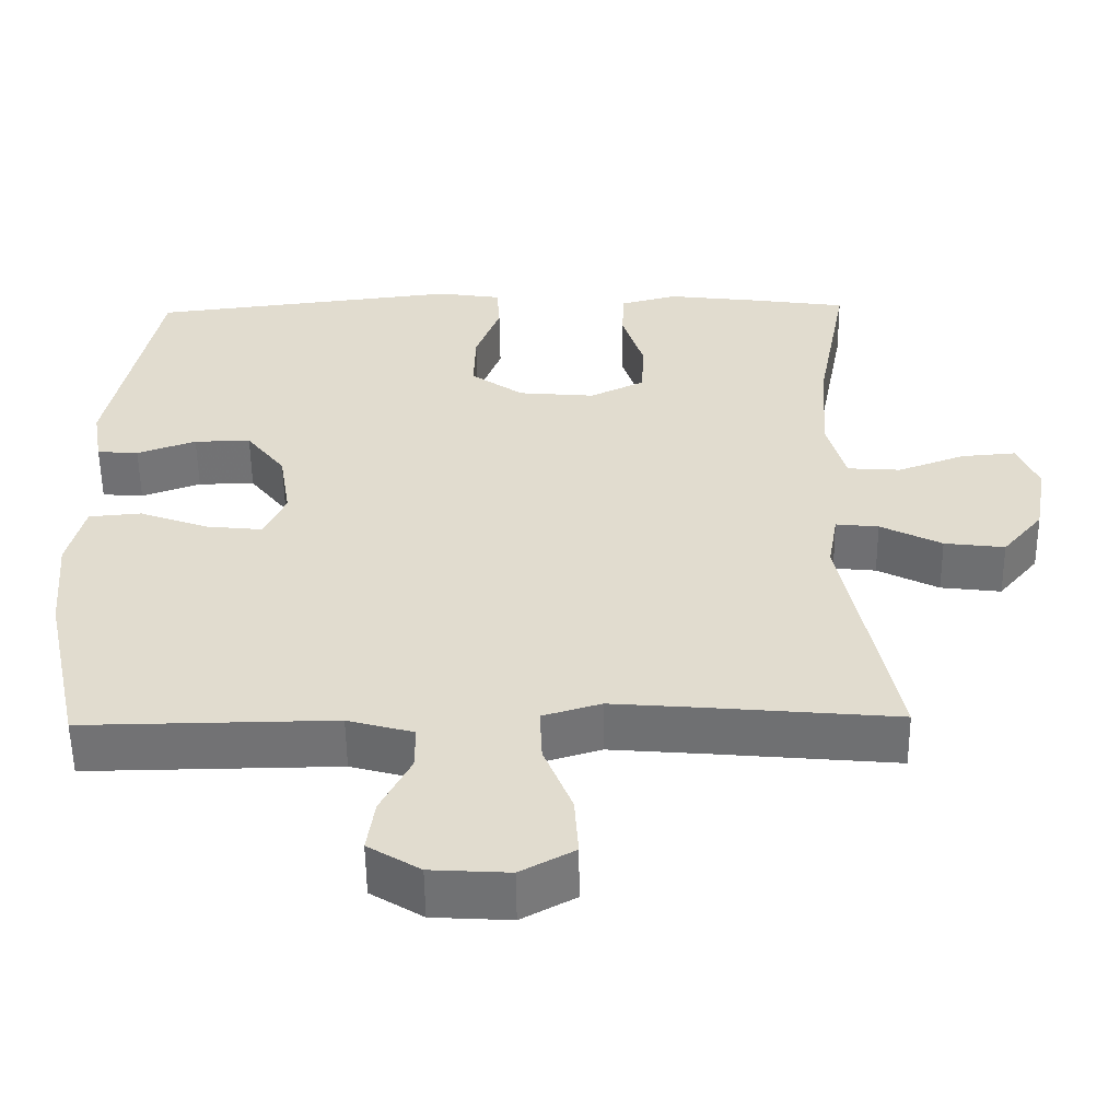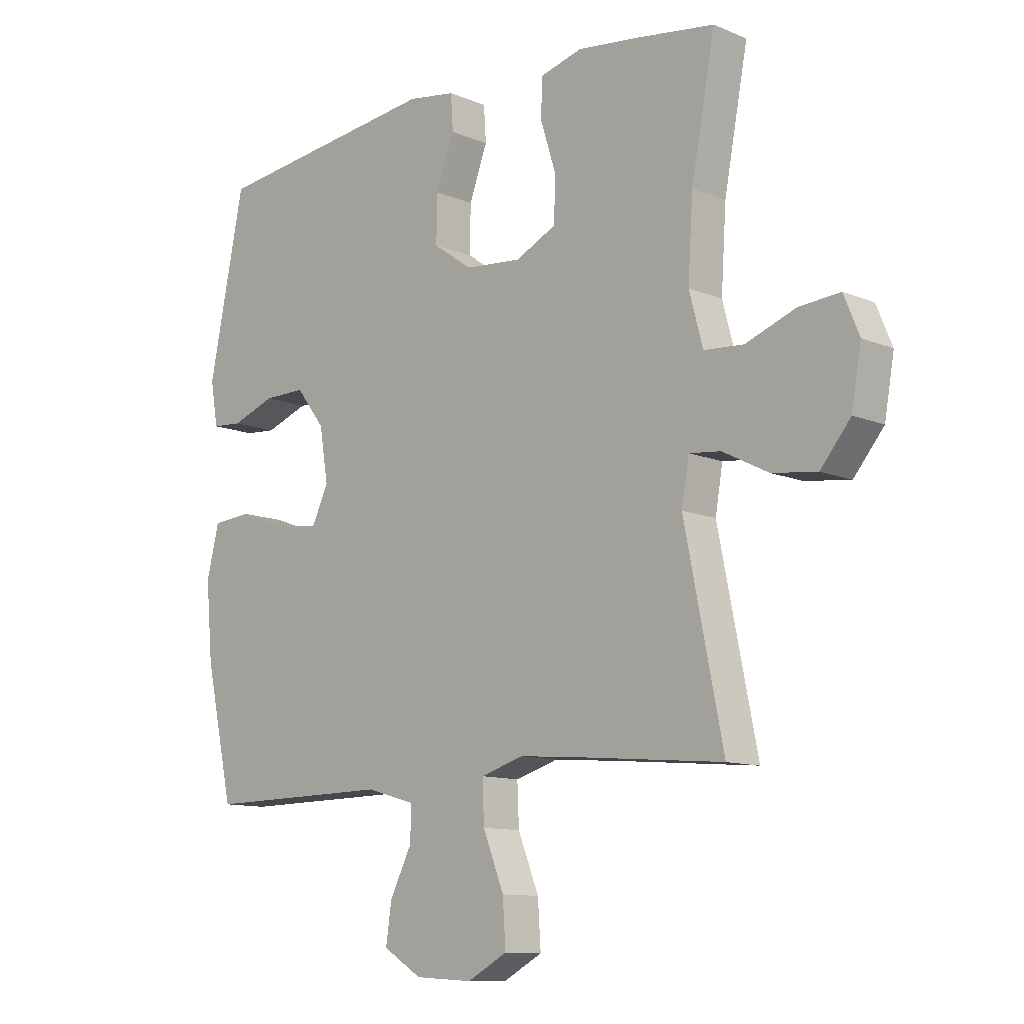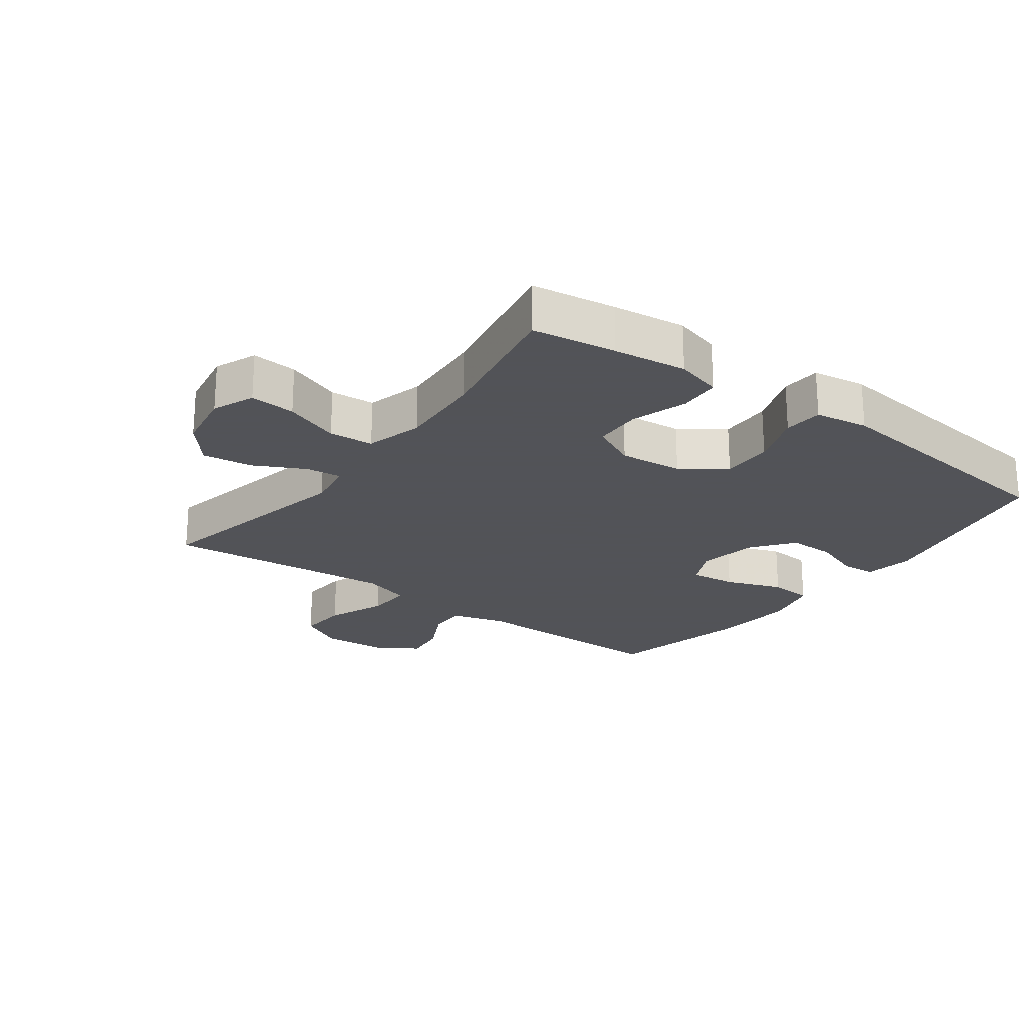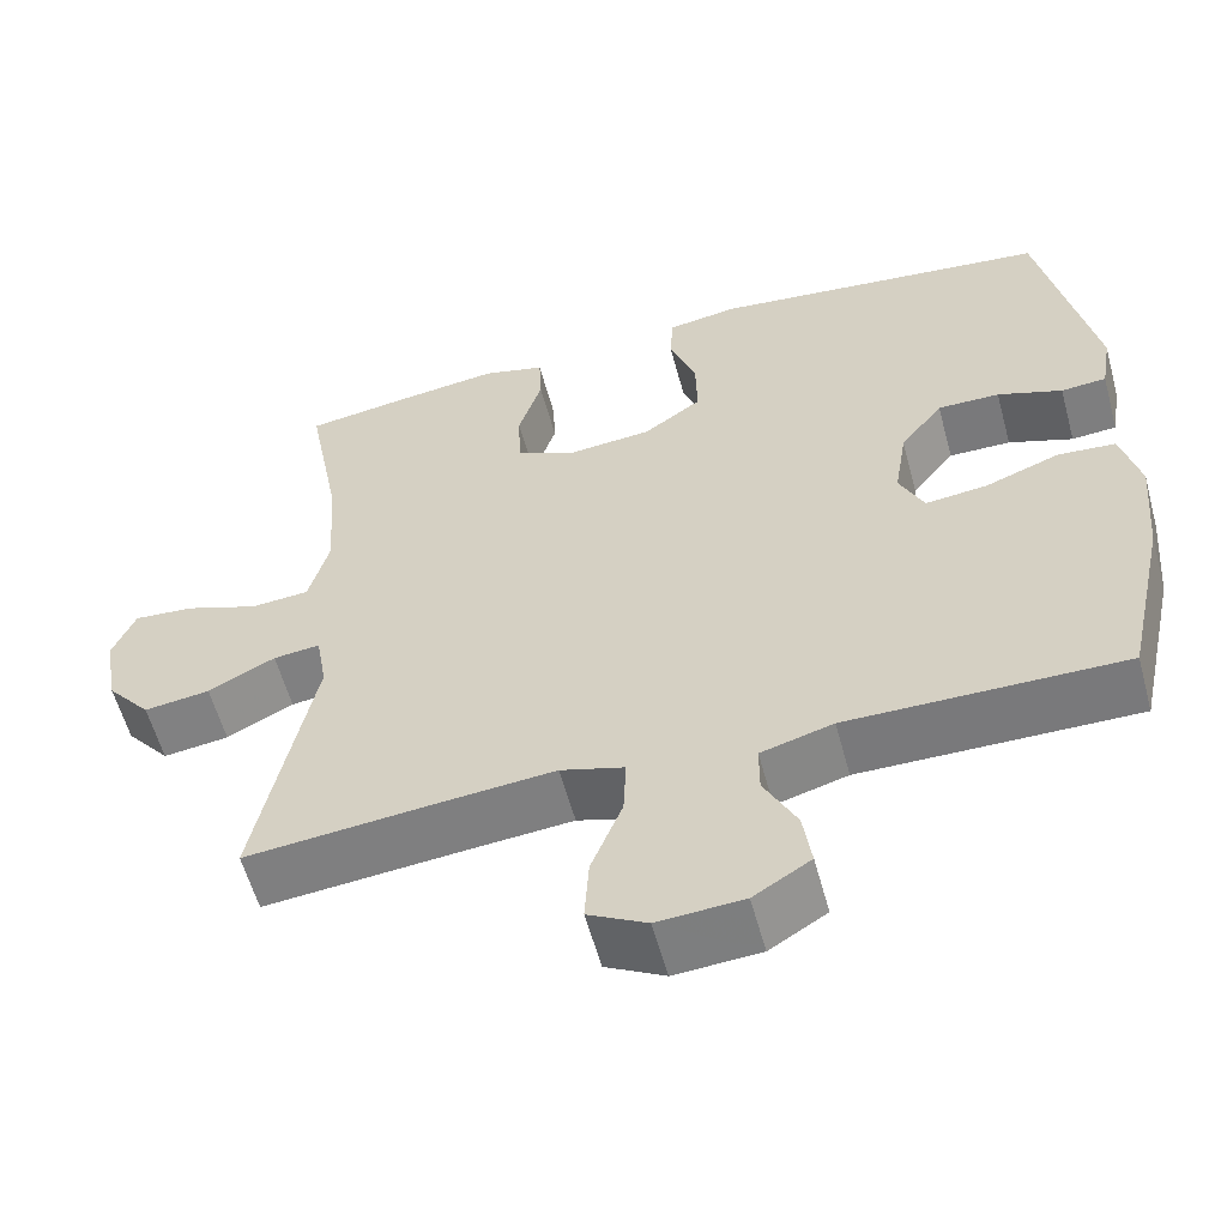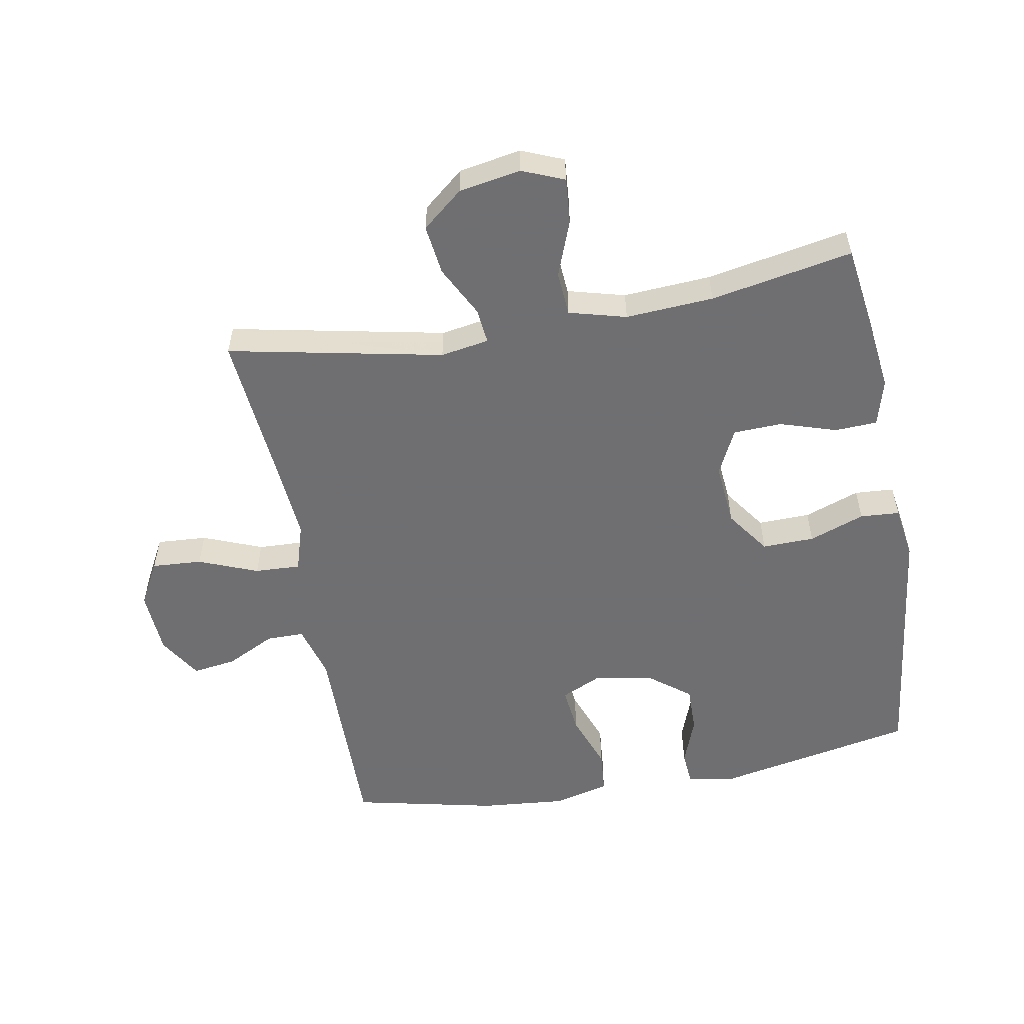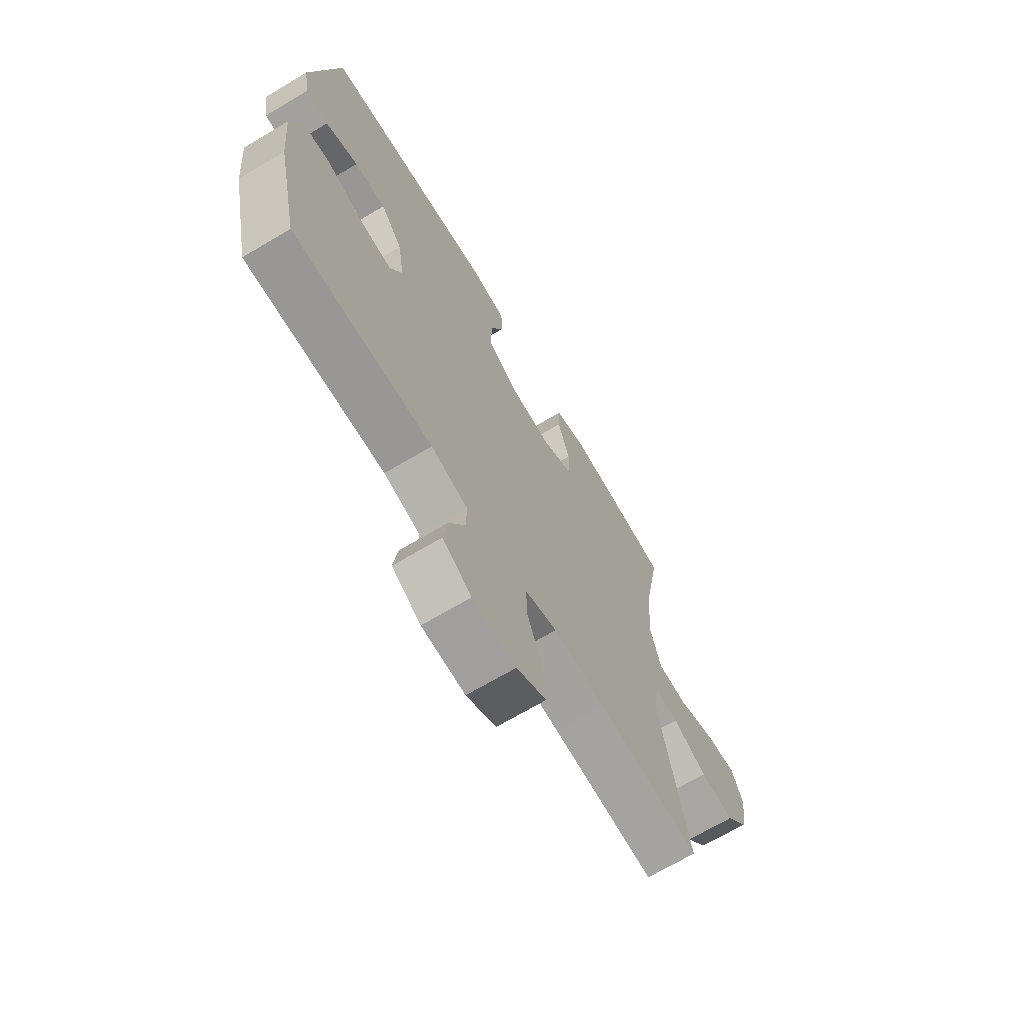
<metadata>
{"format":"obj","ext":"obj","renderer":"f3d","projection":"perspective","resolution":1024,"background":"white","views":[{"elev":-55.6,"azim":-179.3,"up":"+Z"},{"elev":-11.1,"azim":-135.7,"up":"+Z"},{"elev":-22.5,"azim":-36.4,"up":"+Y"},{"elev":-58.1,"azim":15.2,"up":"+Z"},{"elev":-54.7,"azim":-79.8,"up":"+Y"},{"elev":-68.8,"azim":120.8,"up":"+Z"}]}
</metadata>
<code>
v 0.5 0.07 -0.5
v 0.172 0.07 -0.496
v 0.086 0.07 -0.52
v 0.086 0.07 -0.579
v 0.125 0.07 -0.656
v 0.135 0.07 -0.725
v 0.067 0.07 -0.767
v -0.035 0.07 -0.773
v -0.105 0.07 -0.735
v -0.1 0.07 -0.656
v -0.063 0.07 -0.563
v -0.06 0.07 -0.491
v -0.136 0.07 -0.468
v -0.258 0.07 -0.478
v -0.5 0.07 -0.5
v -0.432 0.07 -0.163
v -0.445 0.07 -0.087
v -0.501 0.07 -0.093
v -0.581 0.07 -0.134
v -0.66 0.07 -0.144
v -0.713 0.07 -0.08
v -0.73 0.07 0.017
v -0.703 0.07 0.083
v -0.631 0.07 0.077
v -0.543 0.07 0.044
v -0.473 0.07 0.049
v -0.449 0.07 0.139
v -0.458 0.07 0.277
v -0.5 0.07 0.5
v -0.368 0.07 0.519
v -0.253 0.07 0.533
v -0.179 0.07 0.513
v -0.176 0.07 0.447
v -0.204 0.07 0.358
v -0.201 0.07 0.282
v -0.129 0.07 0.247
v -0.029 0.07 0.256
v 0.04 0.07 0.305
v 0.038 0.07 0.387
v 0.006 0.07 0.474
v 0.01 0.07 0.536
v 0.094 0.07 0.549
v 0.5 0.07 0.5
v 0.563 0.07 0.188
v 0.55 0.07 0.111
v 0.496 0.07 0.107
v 0.419 0.07 0.135
v 0.345 0.07 0.136
v 0.294 0.07 0.07
v 0.279 0.07 -0.023
v 0.308 0.07 -0.085
v 0.382 0.07 -0.077
v 0.471 0.07 -0.044
v 0.54 0.07 -0.05
v 0.562 0.07 -0.139
v 0.55 0.07 -0.273
v 0.5 0 -0.5
v 0.172 0 -0.496
v 0.086 0 -0.52
v 0.086 0 -0.579
v 0.125 0 -0.656
v 0.135 0 -0.725
v 0.067 0 -0.767
v -0.035 0 -0.773
v -0.105 0 -0.735
v -0.1 0 -0.656
v -0.063 0 -0.563
v -0.06 0 -0.491
v -0.136 0 -0.468
v -0.258 0 -0.478
v -0.5 0 -0.5
v -0.432 0 -0.163
v -0.445 0 -0.087
v -0.501 0 -0.093
v -0.581 0 -0.134
v -0.66 0 -0.144
v -0.713 0 -0.08
v -0.73 0 0.017
v -0.703 0 0.083
v -0.631 0 0.077
v -0.543 0 0.044
v -0.473 0 0.049
v -0.449 0 0.139
v -0.458 0 0.277
v -0.5 0 0.5
v -0.368 0 0.519
v -0.253 0 0.533
v -0.179 0 0.513
v -0.176 0 0.447
v -0.204 0 0.358
v -0.201 0 0.282
v -0.129 0 0.247
v -0.029 0 0.256
v 0.04 0 0.305
v 0.038 0 0.387
v 0.006 0 0.474
v 0.01 0 0.536
v 0.094 0 0.549
v 0.5 0 0.5
v 0.563 0 0.188
v 0.55 0 0.111
v 0.496 0 0.107
v 0.419 0 0.135
v 0.345 0 0.136
v 0.294 0 0.07
v 0.279 0 -0.023
v 0.308 0 -0.085
v 0.382 0 -0.077
v 0.471 0 -0.044
v 0.54 0 -0.05
v 0.562 0 -0.139
v 0.55 0 -0.273
f 55 56 1 2
f 52 53 54 55
f 51 52 55 2
f 50 51 2 3
f 49 50 3
f 44 45 46 47
f 44 47 48
f 43 44 48
f 42 43 48 49
f 39 40 41 42
f 38 39 42 49
f 31 32 33 34
f 31 34 35
f 28 29 30 31
f 27 28 31 35
f 26 27 35 36
f 22 23 24 25
f 22 25 26
f 21 22 26
f 18 19 20 21
f 17 18 21 26
f 14 15 16
f 13 14 16 17
f 12 13 17 26
f 8 9 10 11
f 8 11 12
f 7 8 12
f 4 5 6 7
f 3 4 7 12
f 37 38 49 3
f 26 36 37
f 3 12 26 37
f 58 57 112 111
f 111 110 109 108
f 58 111 108 107
f 59 58 107 106
f 59 106 105
f 103 102 101 100
f 104 103 100
f 104 100 99
f 105 104 99 98
f 98 97 96 95
f 105 98 95 94
f 90 89 88 87
f 91 90 87
f 87 86 85 84
f 91 87 84 83
f 92 91 83 82
f 81 80 79 78
f 82 81 78
f 82 78 77
f 77 76 75 74
f 82 77 74 73
f 72 71 70
f 73 72 70 69
f 82 73 69 68
f 67 66 65 64
f 68 67 64
f 68 64 63
f 63 62 61 60
f 68 63 60 59
f 59 105 94 93
f 93 92 82
f 93 82 68 59
f 1 57 58 2
f 2 58 59 3
f 3 59 60 4
f 4 60 61 5
f 5 61 62 6
f 6 62 63 7
f 7 63 64 8
f 8 64 65 9
f 9 65 66 10
f 10 66 67 11
f 11 67 68 12
f 12 68 69 13
f 13 69 70 14
f 14 70 71 15
f 15 71 72 16
f 16 72 73 17
f 17 73 74 18
f 18 74 75 19
f 19 75 76 20
f 20 76 77 21
f 21 77 78 22
f 22 78 79 23
f 23 79 80 24
f 24 80 81 25
f 25 81 82 26
f 26 82 83 27
f 27 83 84 28
f 28 84 85 29
f 29 85 86 30
f 30 86 87 31
f 31 87 88 32
f 32 88 89 33
f 33 89 90 34
f 34 90 91 35
f 35 91 92 36
f 36 92 93 37
f 37 93 94 38
f 38 94 95 39
f 39 95 96 40
f 40 96 97 41
f 41 97 98 42
f 42 98 99 43
f 43 99 100 44
f 44 100 101 45
f 45 101 102 46
f 46 102 103 47
f 47 103 104 48
f 48 104 105 49
f 49 105 106 50
f 50 106 107 51
f 51 107 108 52
f 52 108 109 53
f 53 109 110 54
f 54 110 111 55
f 55 111 112 56
f 56 112 57 1

</code>
